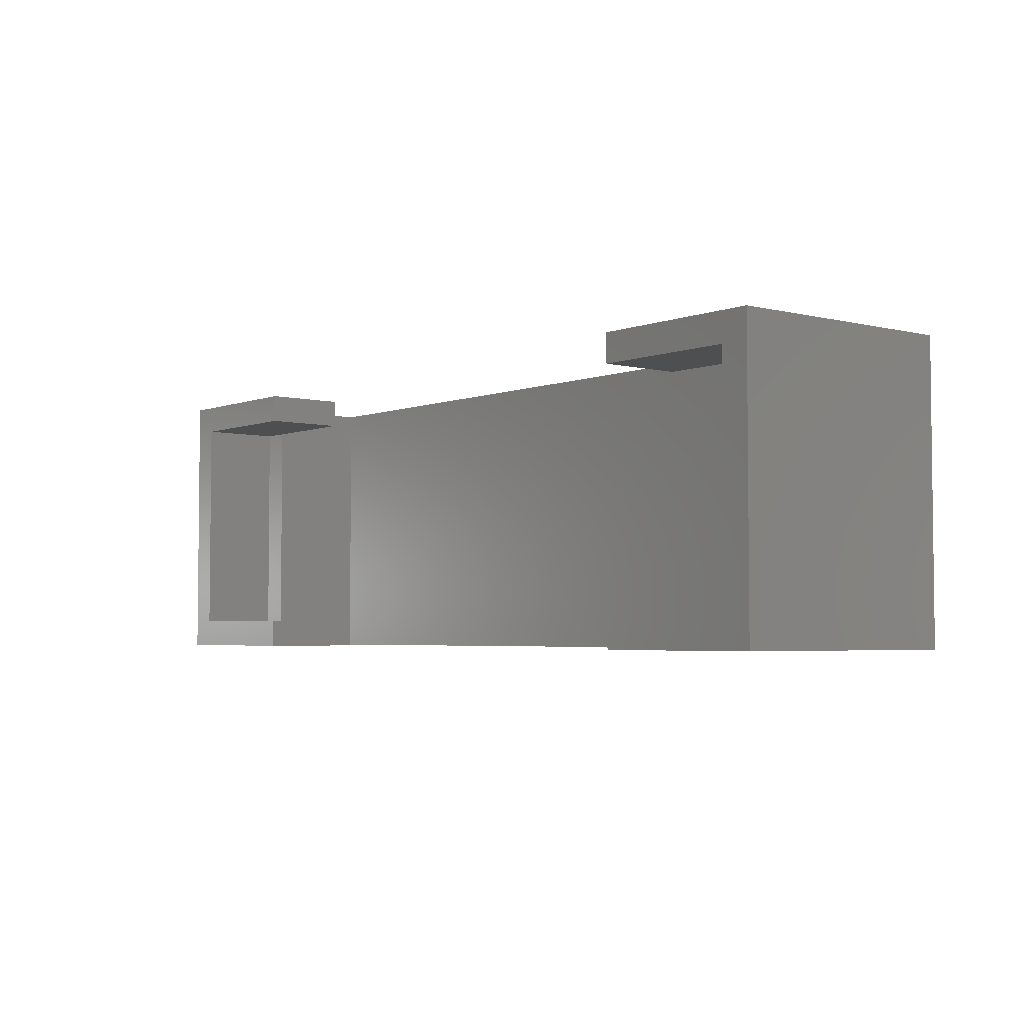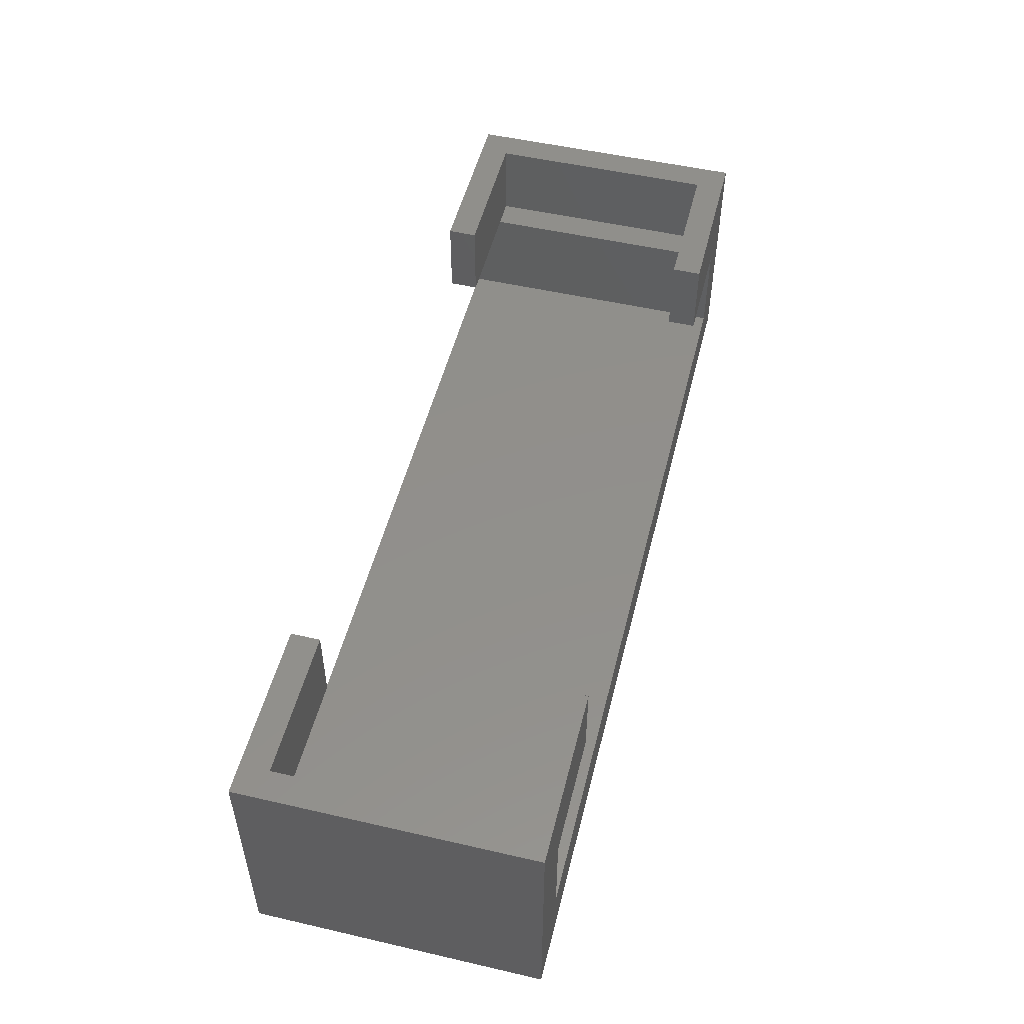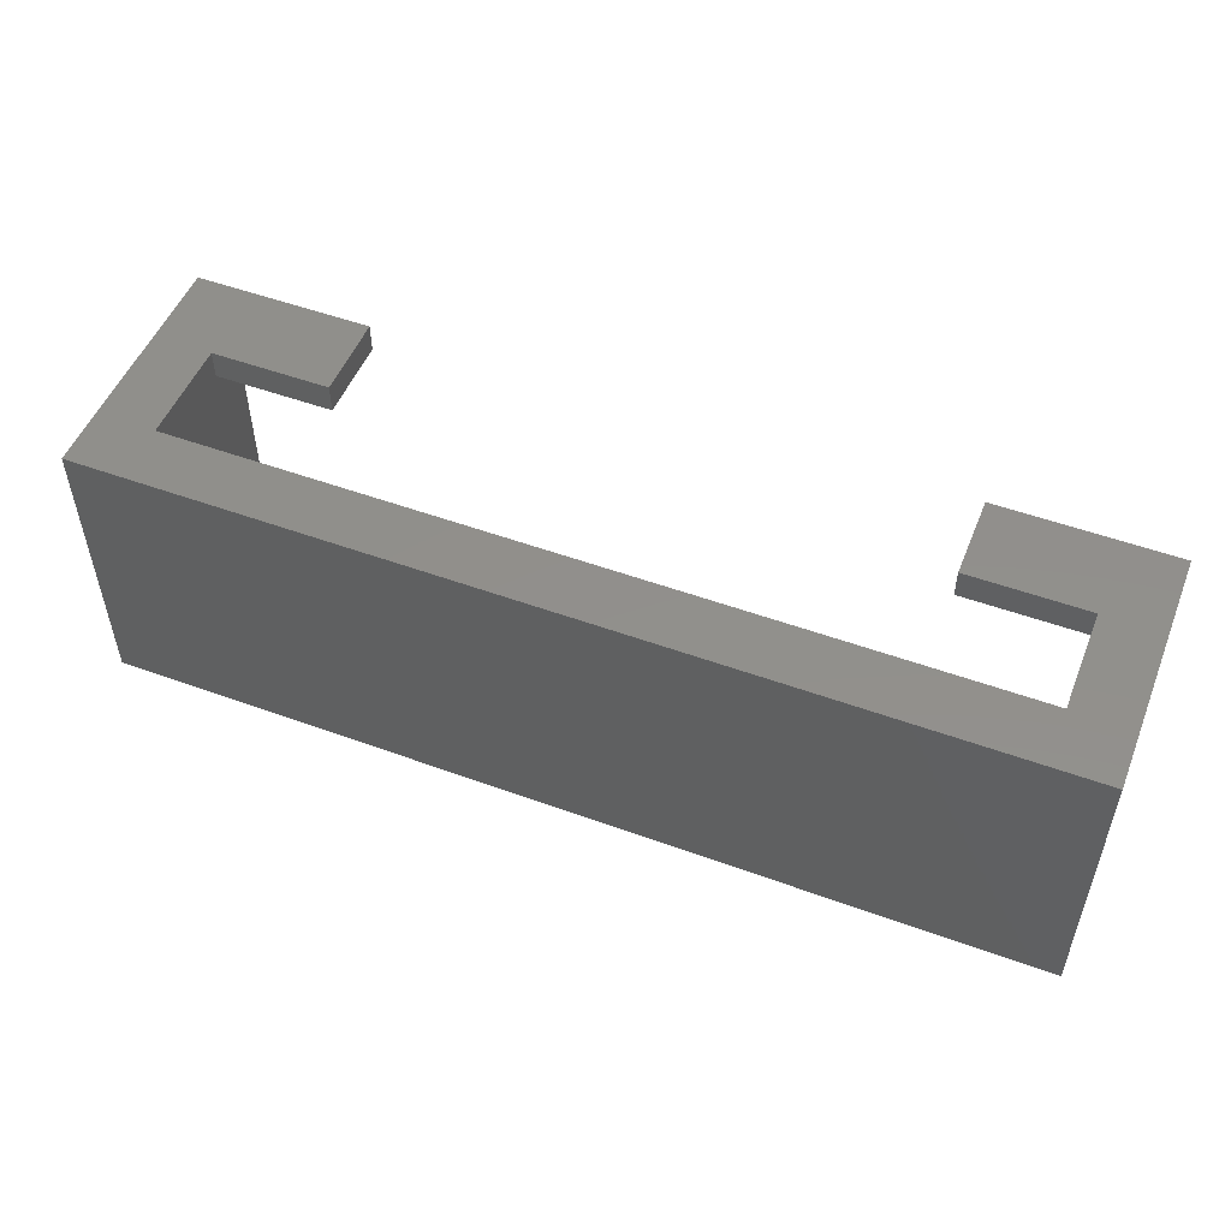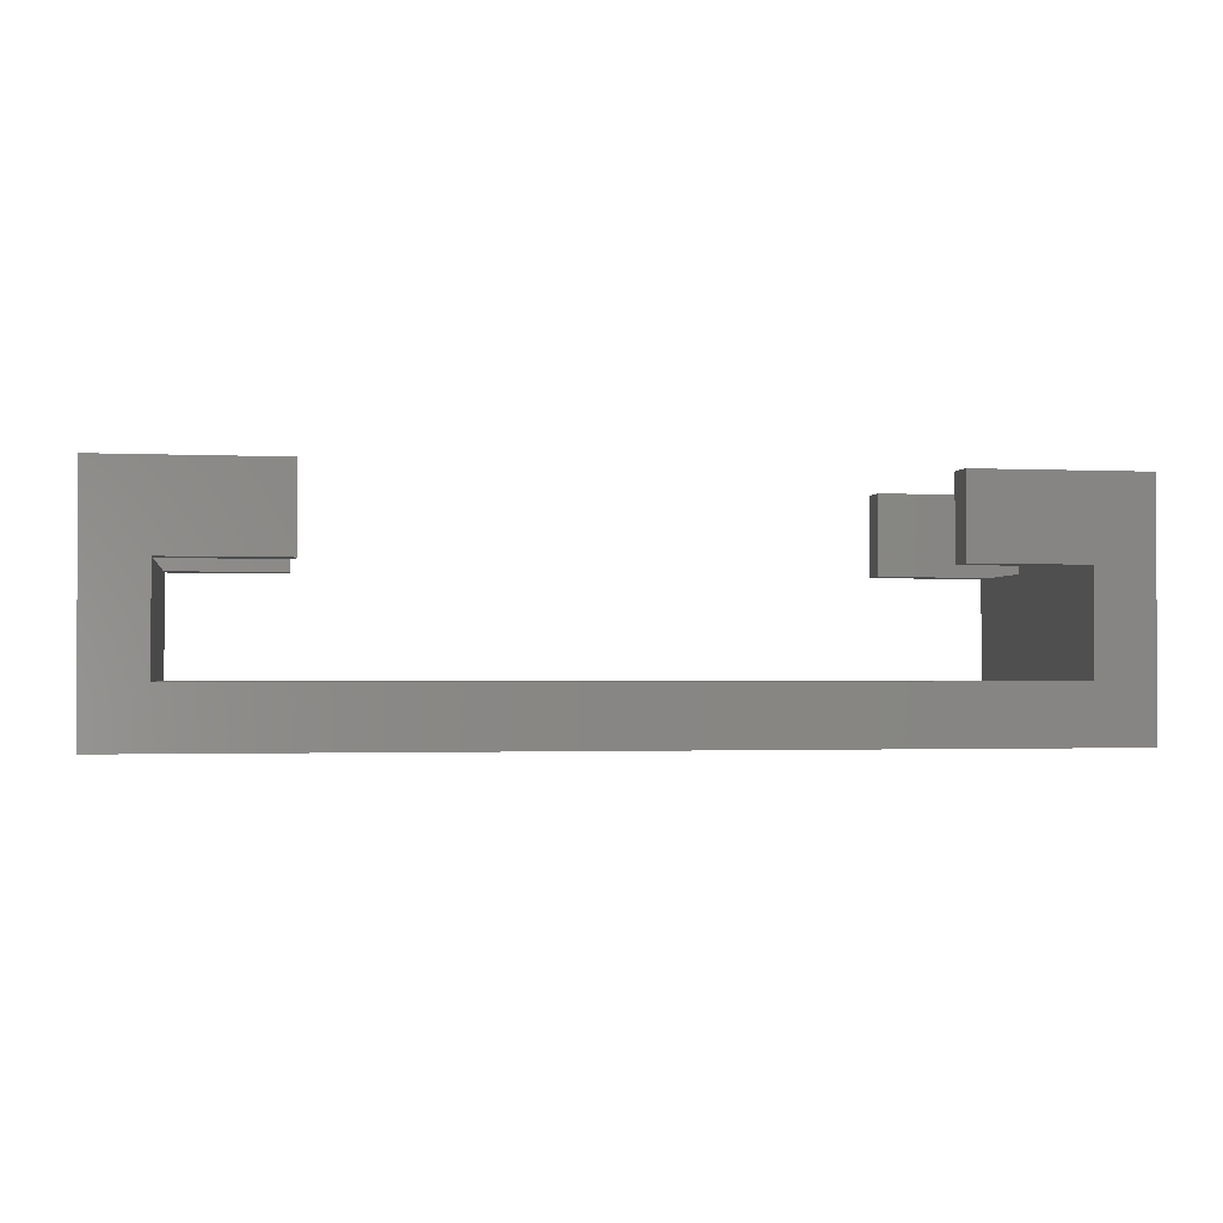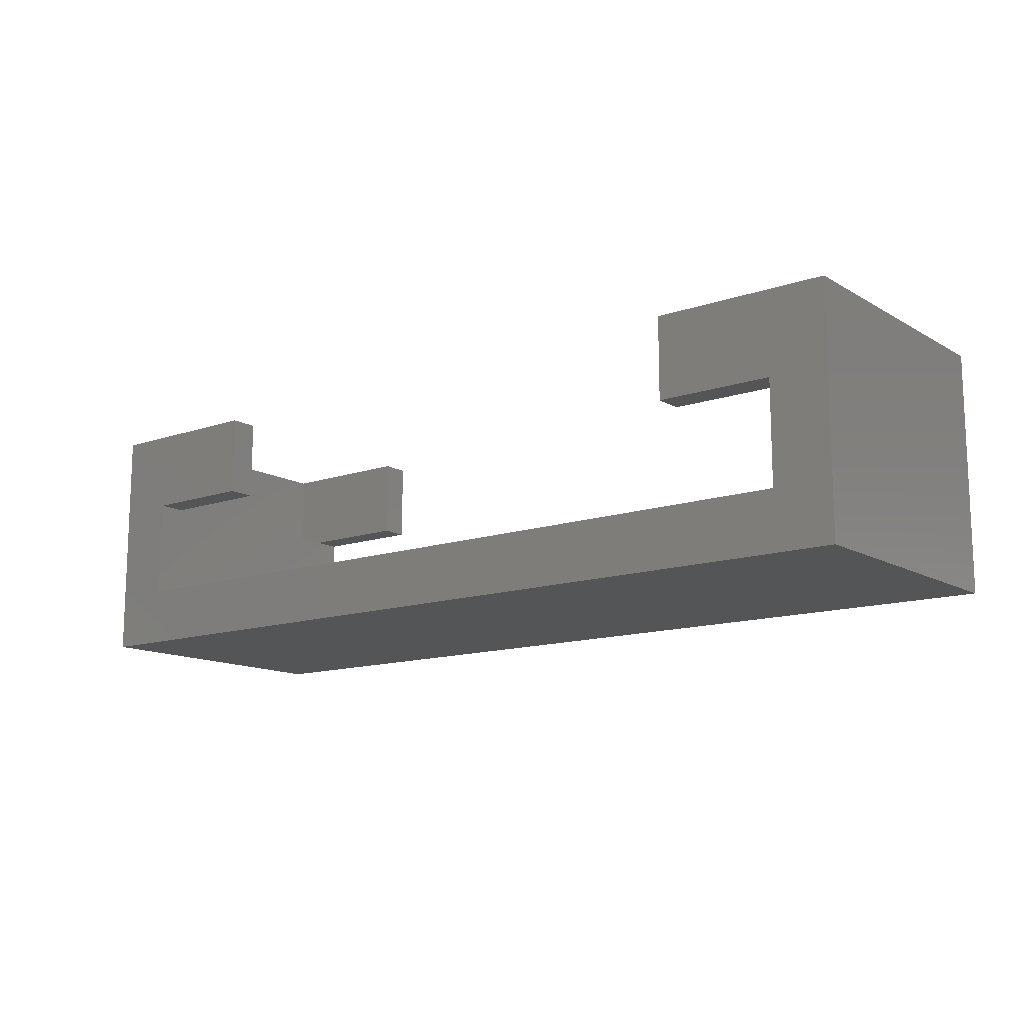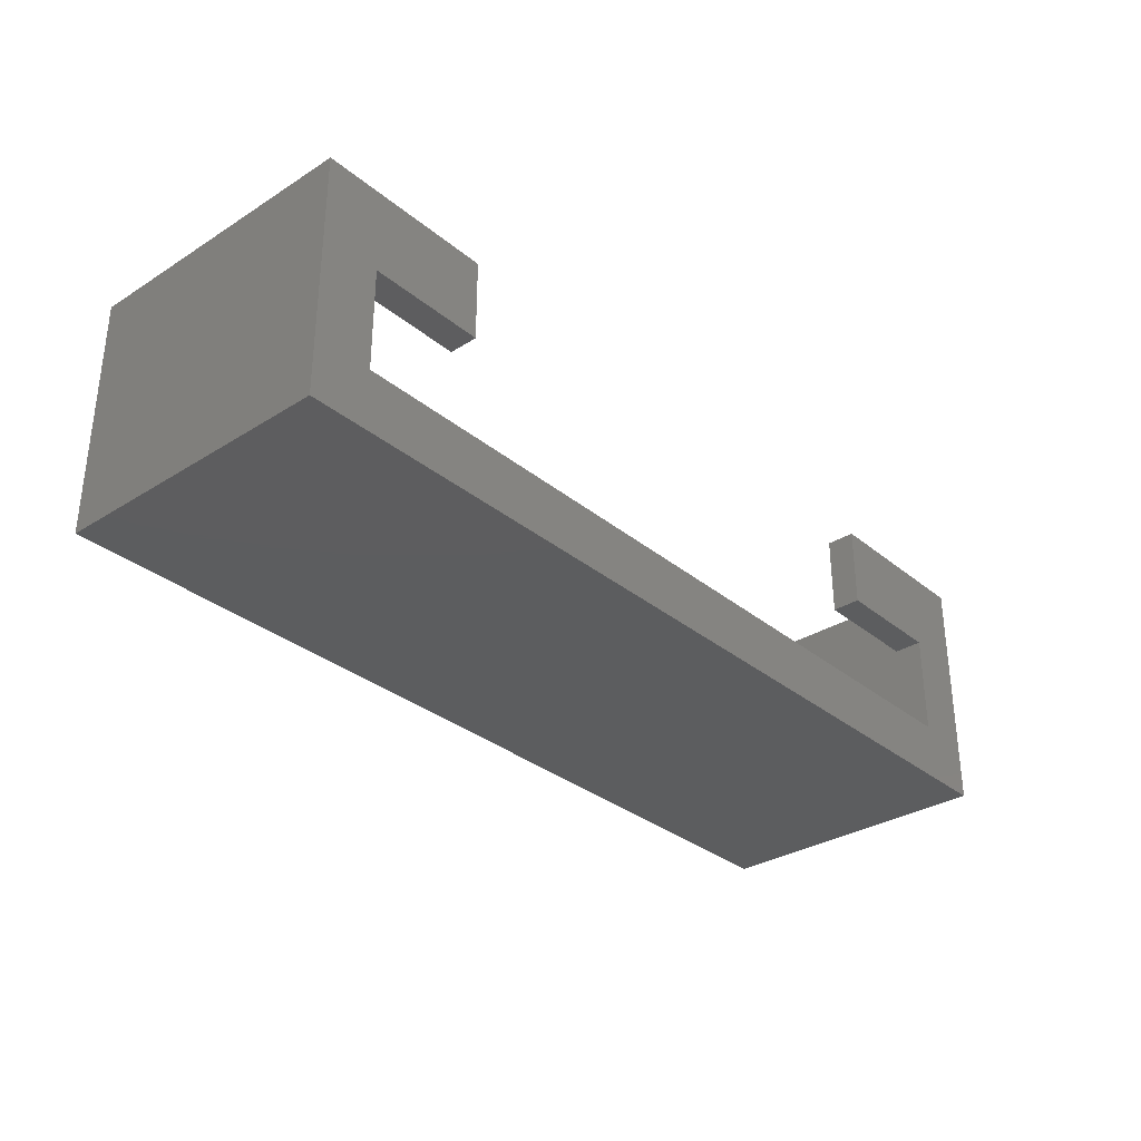
<metadata>
{"format":"stl","ext":"stl","renderer":"f3d","projection":"perspective","resolution":1024,"background":"white","views":[{"elev":-3.8,"azim":-129.0,"up":"+Z"},{"elev":51.6,"azim":-76.0,"up":"+Y"},{"elev":51.6,"azim":21.6,"up":"+Z"},{"elev":-1.7,"azim":-9.8,"up":"+Y"},{"elev":-13.2,"azim":-142.1,"up":"+Y"},{"elev":-32.1,"azim":131.3,"up":"+Y"}]}
</metadata>
<code>
# stl→obj: 44 verts, 84 faces
v -0.3516 0.1303 0.02344
v -0.3516 0.1303 0.2109
v -0.3276 0.1303 0.02344
v -0.3276 0.1303 0.2109
v 0.3276 0.1303 0.02344
v 0.3276 0.1303 0.2109
v 0.3516 0.1303 0.02344
v 0.3516 0.1303 0.2109
v 0.2329 0.1974 0
v 0.2329 0.1974 0.02344
v 0.375 0.1974 0
v 0.3516 0.1974 0.02344
v 0.375 0.1974 0.2344
v 0.3516 0.1974 0.2109
v 0.2329 0.1974 0.2344
v 0.2329 0.1974 0.2109
v 0.2329 0.1303 0.2109
v 0.2329 0.1303 0.2344
v 0.2329 0.1303 0
v 0.2329 0.1303 0.02344
v 0.3276 0.1303 0.2344
v 0.3276 0.1303 0
v -0.2329 0.1974 0.2344
v -0.2329 0.1974 0.2109
v -0.375 0.1974 0.2344
v -0.3516 0.1974 0.2109
v -0.375 0.1974 0
v -0.3516 0.1974 0.02344
v -0.2329 0.1974 0
v -0.2329 0.1974 0.02344
v -0.2329 0.1303 0.2109
v -0.2329 0.1303 0.2344
v -0.2329 0.1303 0
v -0.2329 0.1303 0.02344
v -0.3276 0.1303 0.2344
v -0.3276 0.1303 0
v -0.3276 0.04737 0
v -0.3276 0.04737 0.2344
v 0.3276 0.04737 0
v 0.3276 0.04737 0.2344
v 0.375 0 0
v -0.375 0 0
v 0.375 0 0.2344
v -0.375 0 0.2344
f 1 2 3
f 3 2 4
f 5 6 7
f 7 6 8
f 9 10 11
f 11 10 12
f 11 12 13
f 13 12 14
f 13 14 15
f 15 14 16
f 16 17 15
f 15 17 18
f 9 19 10
f 10 19 20
f 17 6 18
f 18 6 21
f 19 22 20
f 20 22 5
f 23 24 25
f 25 24 26
f 25 26 27
f 27 26 28
f 27 28 29
f 29 28 30
f 24 23 31
f 31 23 32
f 29 30 33
f 33 30 34
f 4 31 35
f 35 31 32
f 36 33 3
f 3 33 34
f 36 3 37
f 35 38 4
f 4 38 37
f 4 37 3
f 39 5 22
f 5 39 6
f 6 39 40
f 6 40 21
f 34 30 3
f 3 30 28
f 3 28 1
f 2 26 4
f 4 26 24
f 4 24 31
f 1 28 2
f 2 28 26
f 17 16 6
f 6 16 14
f 6 14 8
f 7 8 12
f 12 8 14
f 7 12 5
f 5 12 10
f 5 10 20
f 41 22 11
f 11 22 19
f 11 19 9
f 22 41 39
f 39 41 42
f 39 42 37
f 37 42 27
f 37 27 36
f 36 27 29
f 36 29 33
f 15 18 13
f 13 18 21
f 13 21 43
f 43 21 40
f 43 40 44
f 44 40 38
f 44 38 25
f 25 38 35
f 25 35 23
f 23 35 32
f 40 39 38
f 38 39 37
f 44 42 43
f 43 42 41
f 42 44 27
f 27 44 25
f 41 11 43
f 43 11 13

</code>
